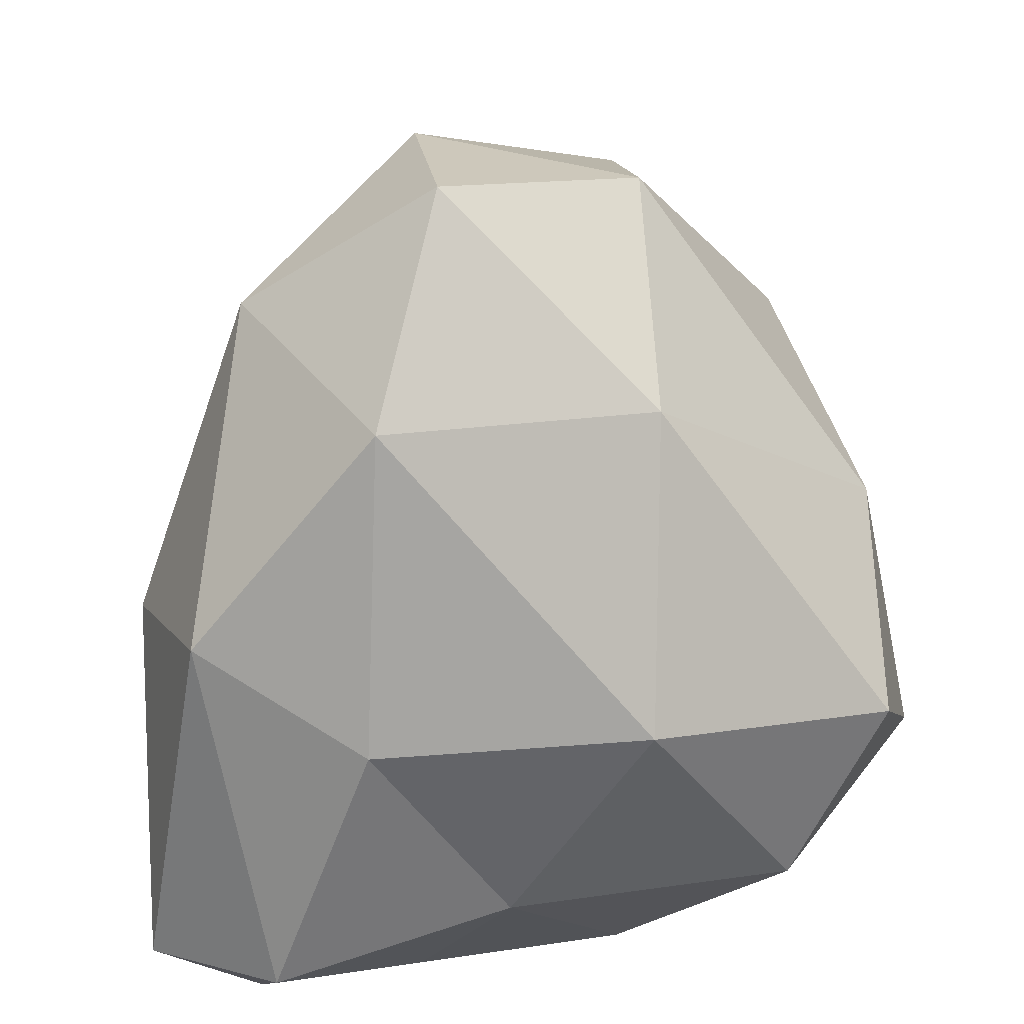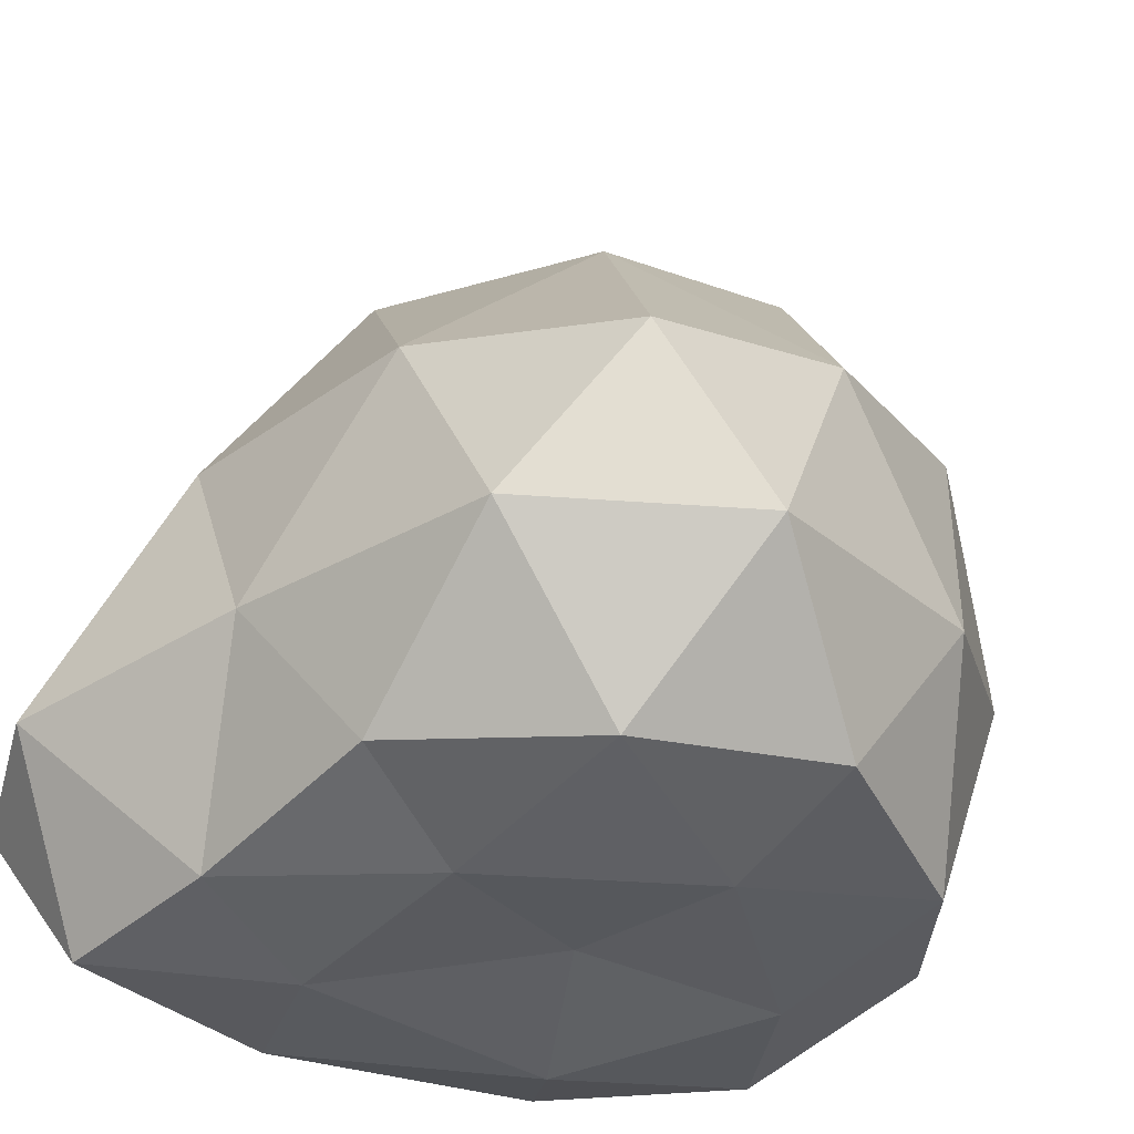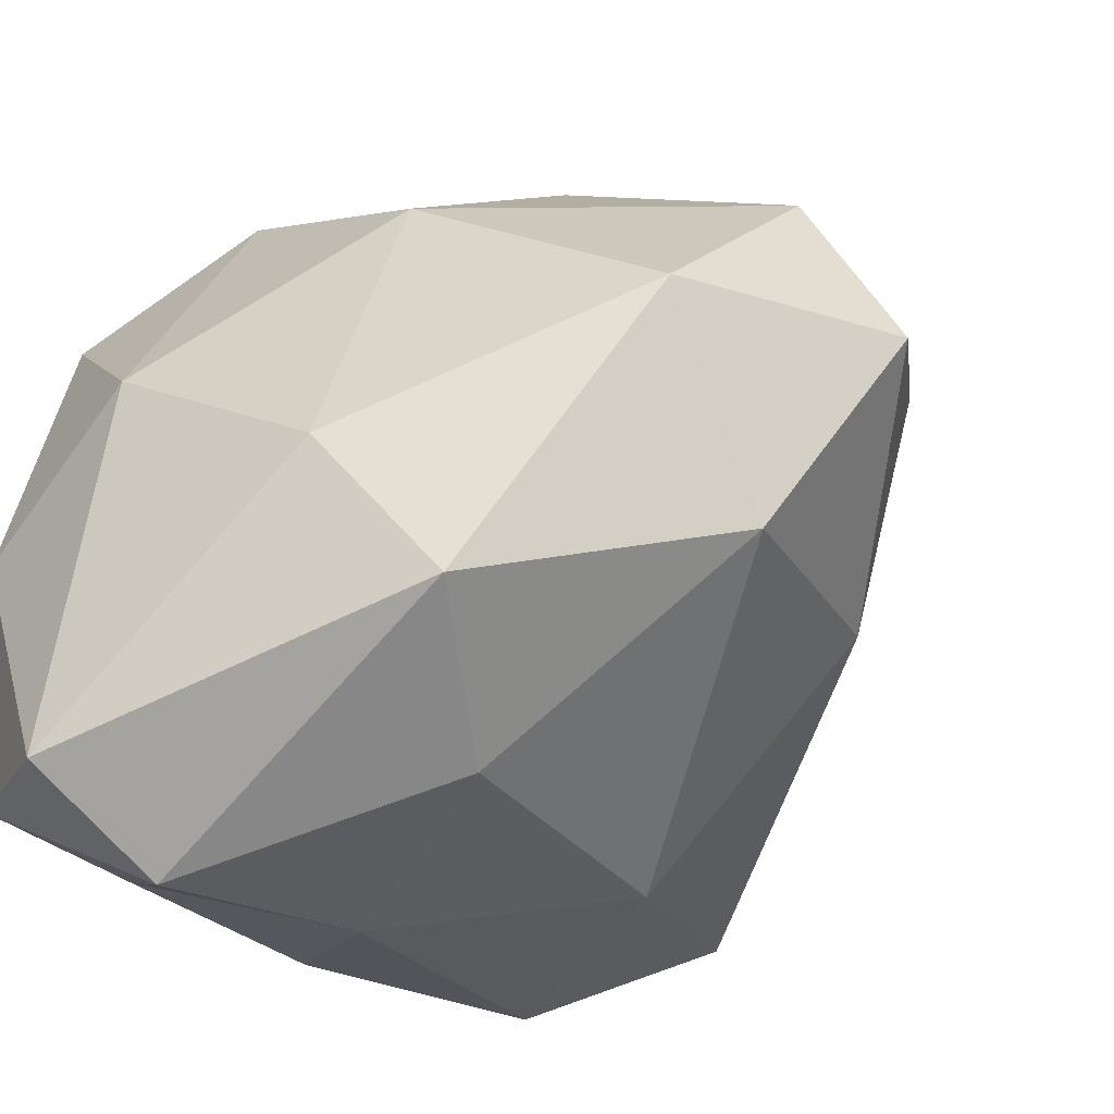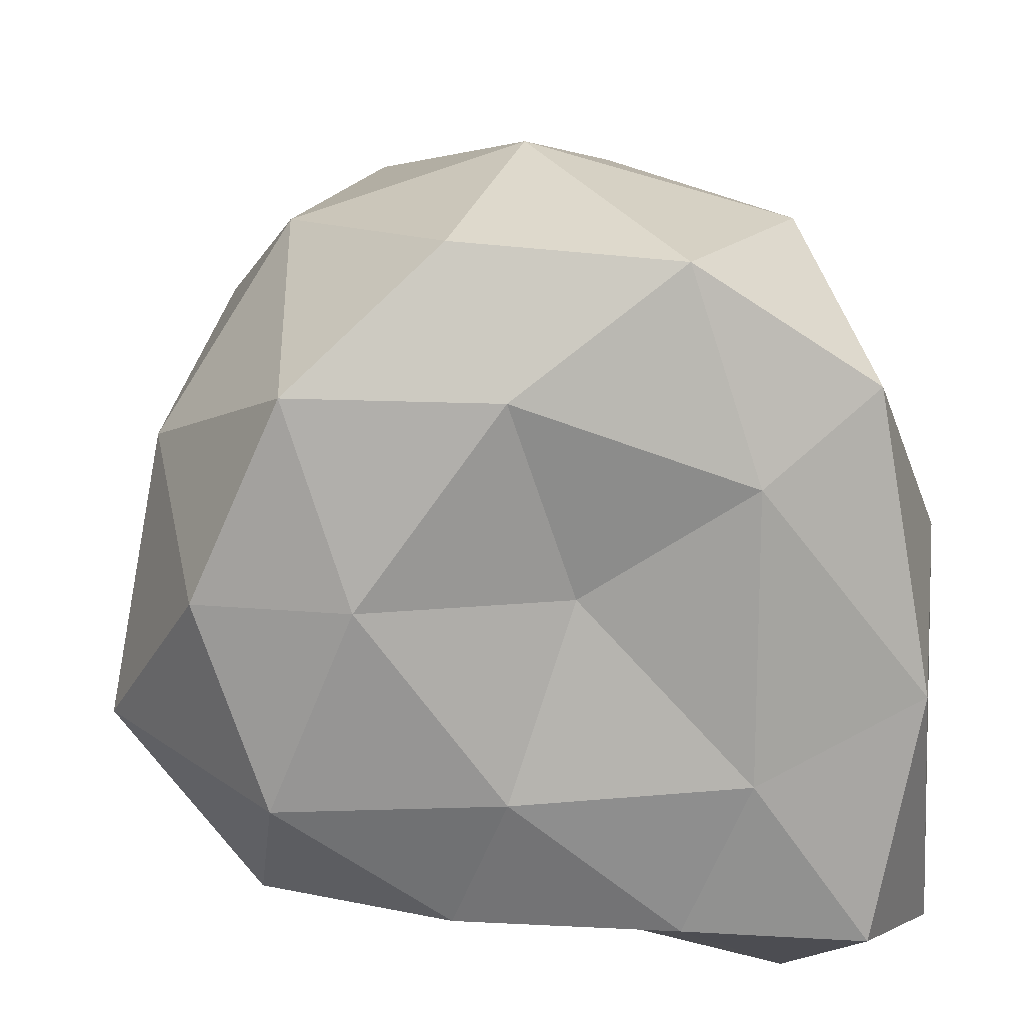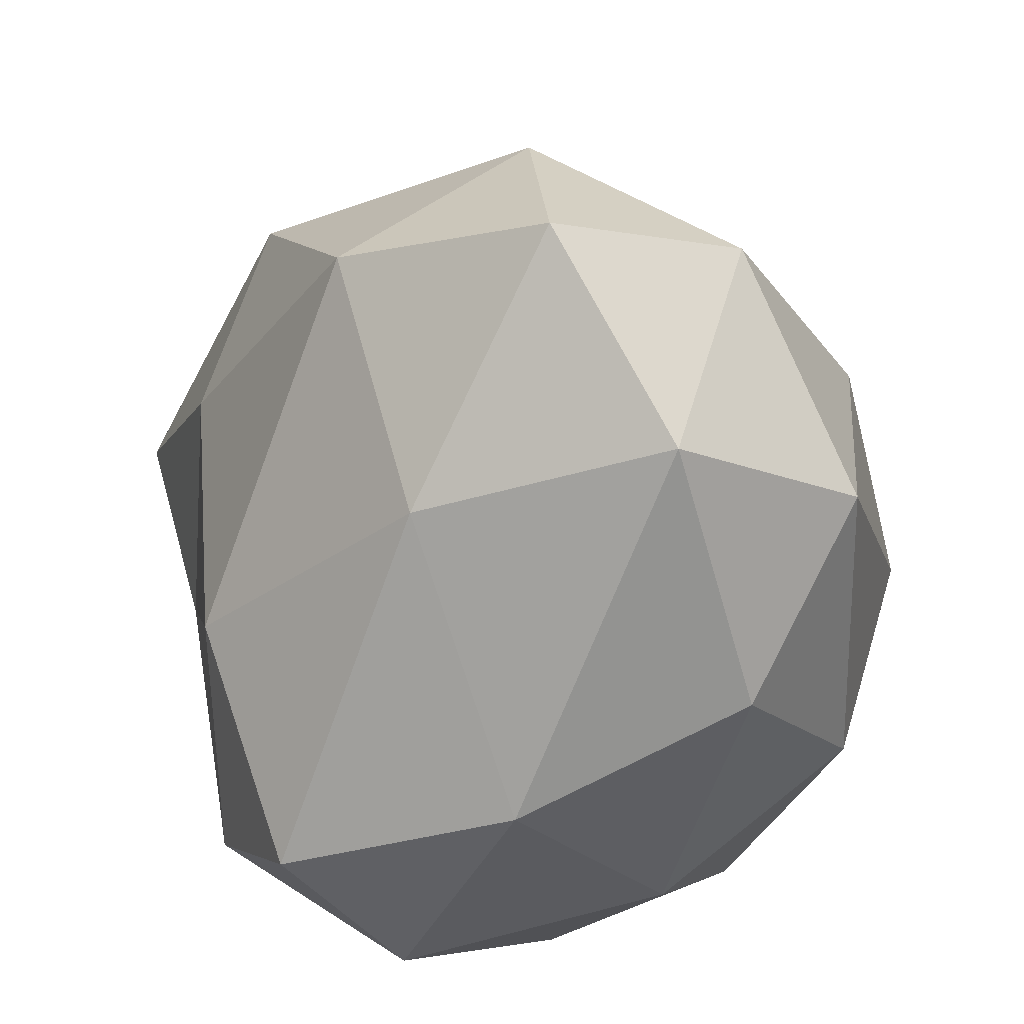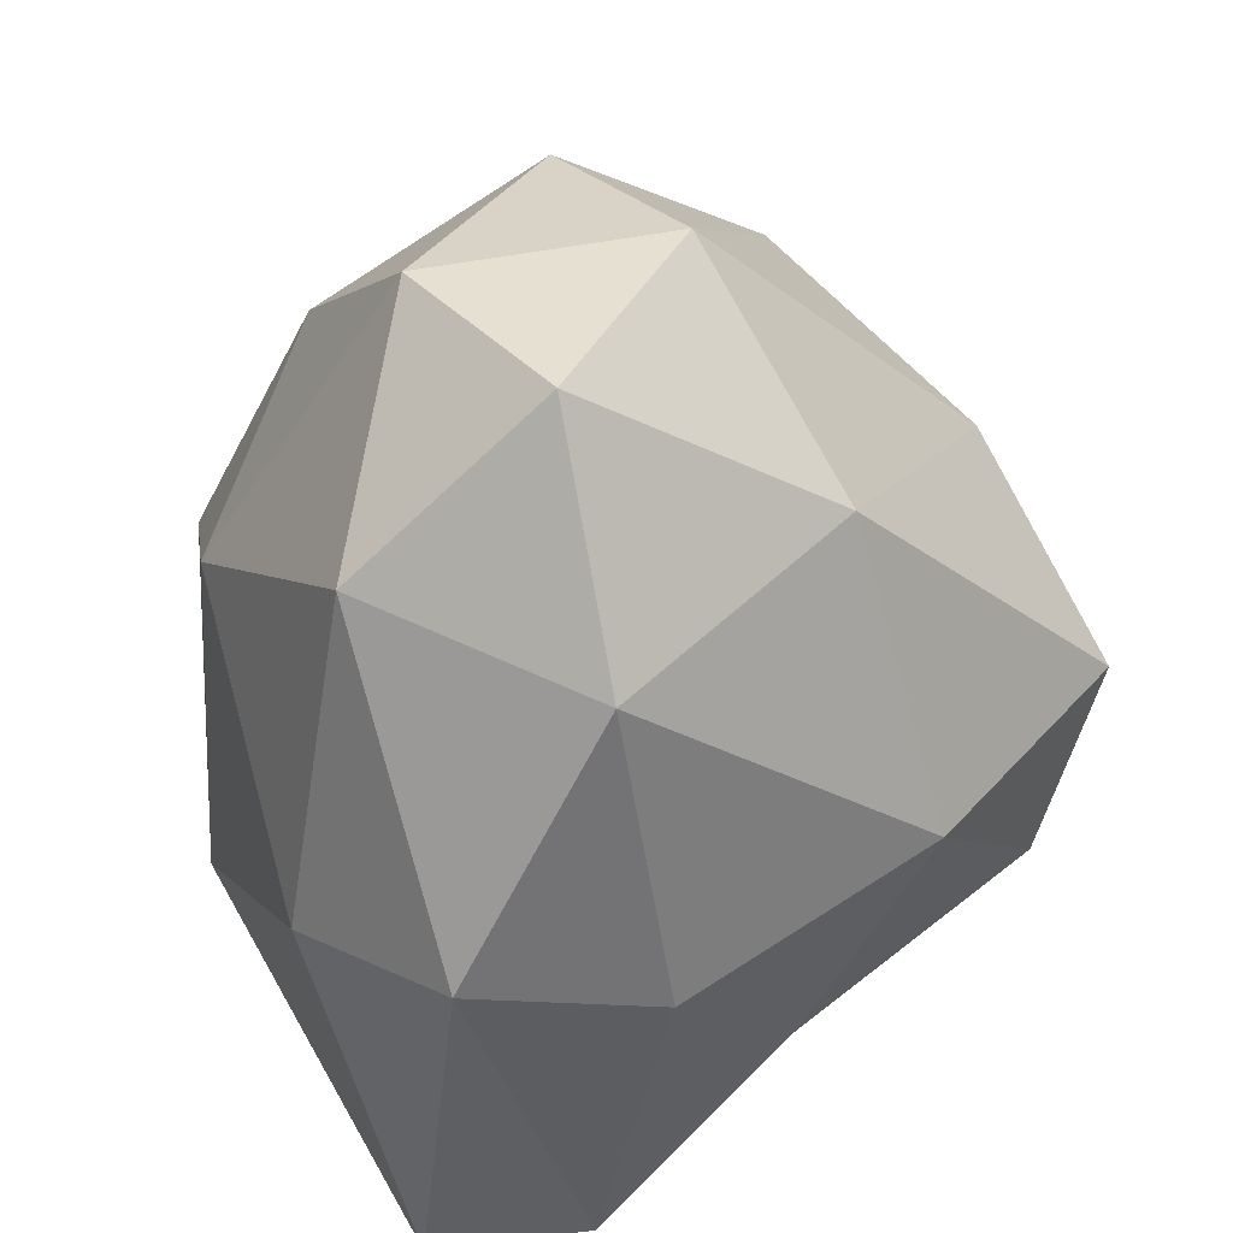
<metadata>
{"format":"obj","ext":"obj","renderer":"f3d","projection":"perspective","resolution":1024,"background":"white","views":[{"elev":-43.3,"azim":-174.5,"up":"+Z"},{"elev":-37.4,"azim":-131.4,"up":"+Y"},{"elev":-38.3,"azim":126.6,"up":"+Z"},{"elev":18.2,"azim":-3.2,"up":"+Z"},{"elev":54.2,"azim":-91.1,"up":"+Y"},{"elev":67.7,"azim":149.8,"up":"+Y"}]}
</metadata>
<code>
o bush_Mesh.017
v -0.005916 0.001287 -0.004076
v 0.3645 0.03061 0.2501
v -0.16 0.06106 0.4289
v -0.4755 0.02588 -0.009281
v -0.1591 0.02588 -0.4447
v 0.3645 -0.02961 -0.46
v 0.08545 0.6333 0.4164
v -0.4373 0.6097 0.2437
v -0.5525 0.4143 -0.3755
v 0.1281 0.5391 -0.5034
v 0.4519 0.5395 -0.2114
v -0.01422 1.072 -0.01179
v -0.09163 -0.02726 0.2527
v 0.2118 -0.03344 0.1426
v 0.1263 0.01126 0.411
v 0.4295 -0.008442 -0.1374
v 0.2118 -0.04134 -0.239
v -0.2773 -0.03435 -0.003699
v -0.3605 0.01126 0.2528
v -0.09132 -0.03435 -0.2596
v -0.3846 -0.005022 -0.2739
v 0.1286 -0.01439 -0.4471
v 0.4809 0.2463 0.002837
v 0.4809 0.1679 -0.5251
v -0.04872 0.3459 0.4953
v 0.2865 0.2628 0.4089
v -0.5231 0.2539 0.14
v -0.3496 0.3459 0.3975
v -0.4058 0.2024 -0.475
v -0.5918 0.2024 -0.219
v 0.295 0.2046 -0.614
v -0.02628 0.234 -0.5327
v 0.3382 0.5783 0.2189
v -0.2255 0.7724 0.3835
v -0.5509 0.5207 -0.06485
v -0.2407 0.5163 -0.4812
v 0.3464 0.6576 -0.4022
v 0.03461 0.9627 0.239
v 0.2632 0.9164 -0.0304
v -0.2667 0.936 0.1414
v -0.2769 0.8237 -0.1923
v 0.07695 0.9089 -0.2865
f 1 14 13
f 2 14 16
f 1 13 18
f 1 18 20
f 1 20 17
f 2 16 23
f 3 15 25
f 4 19 27
f 5 21 29
f 6 22 31
f 2 23 26
f 3 25 28
f 4 27 30
f 5 29 32
f 6 31 24
f 7 33 38
f 8 34 40
f 9 35 41
f 10 36 42
f 11 37 39
f 39 42 12
f 39 37 42
f 37 10 42
f 42 41 12
f 42 36 41
f 36 9 41
f 41 40 12
f 41 35 40
f 35 8 40
f 40 38 12
f 40 34 38
f 34 7 38
f 38 39 12
f 38 33 39
f 33 11 39
f 24 37 11
f 24 31 37
f 31 10 37
f 32 36 10
f 32 29 36
f 29 9 36
f 30 35 9
f 30 27 35
f 27 8 35
f 28 34 8
f 28 25 34
f 25 7 34
f 26 33 7
f 26 23 33
f 23 11 33
f 31 32 10
f 31 22 32
f 22 5 32
f 29 30 9
f 29 21 30
f 21 4 30
f 27 28 8
f 27 19 28
f 19 3 28
f 25 26 7
f 25 15 26
f 15 2 26
f 23 24 11
f 23 16 24
f 16 6 24
f 17 22 6
f 17 20 22
f 20 5 22
f 20 21 5
f 20 18 21
f 18 4 21
f 18 19 4
f 18 13 19
f 13 3 19
f 16 17 6
f 16 14 17
f 14 1 17
f 13 15 3
f 13 14 15
f 14 2 15

</code>
